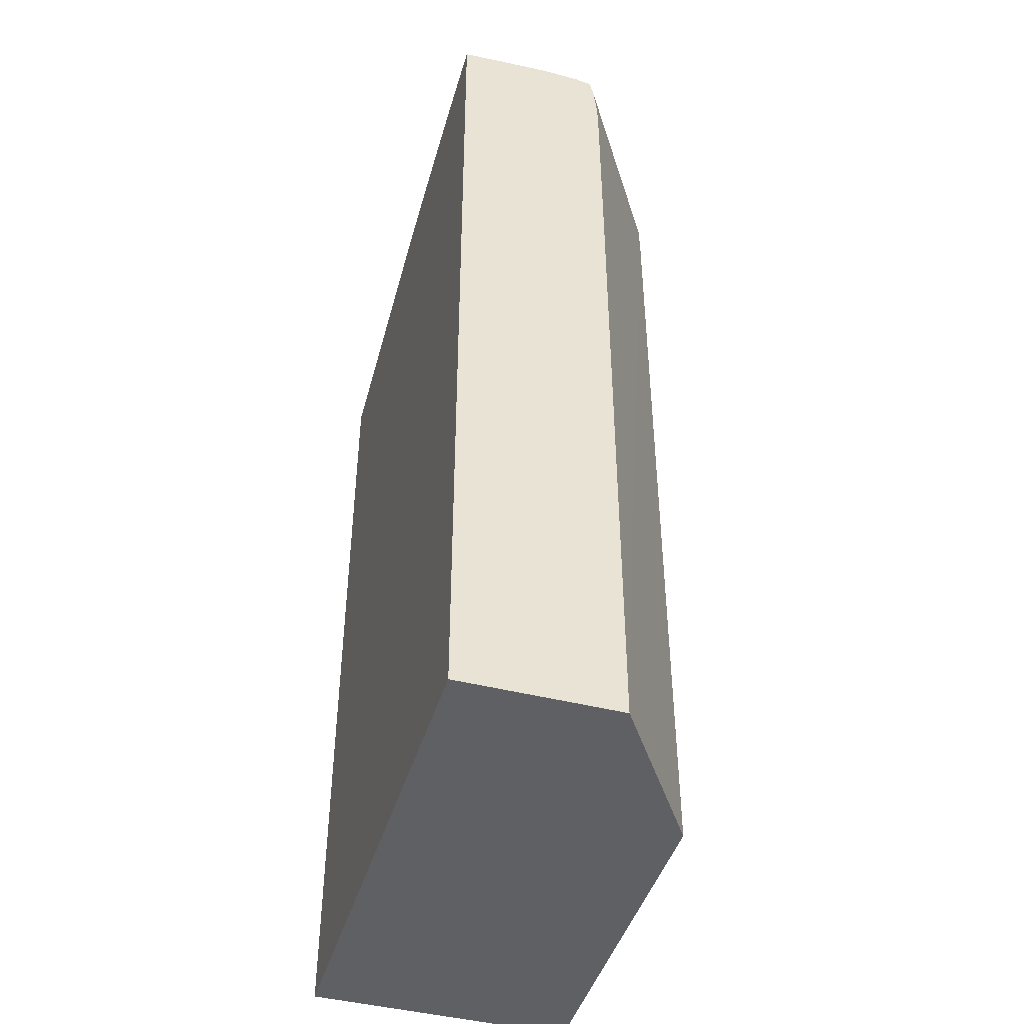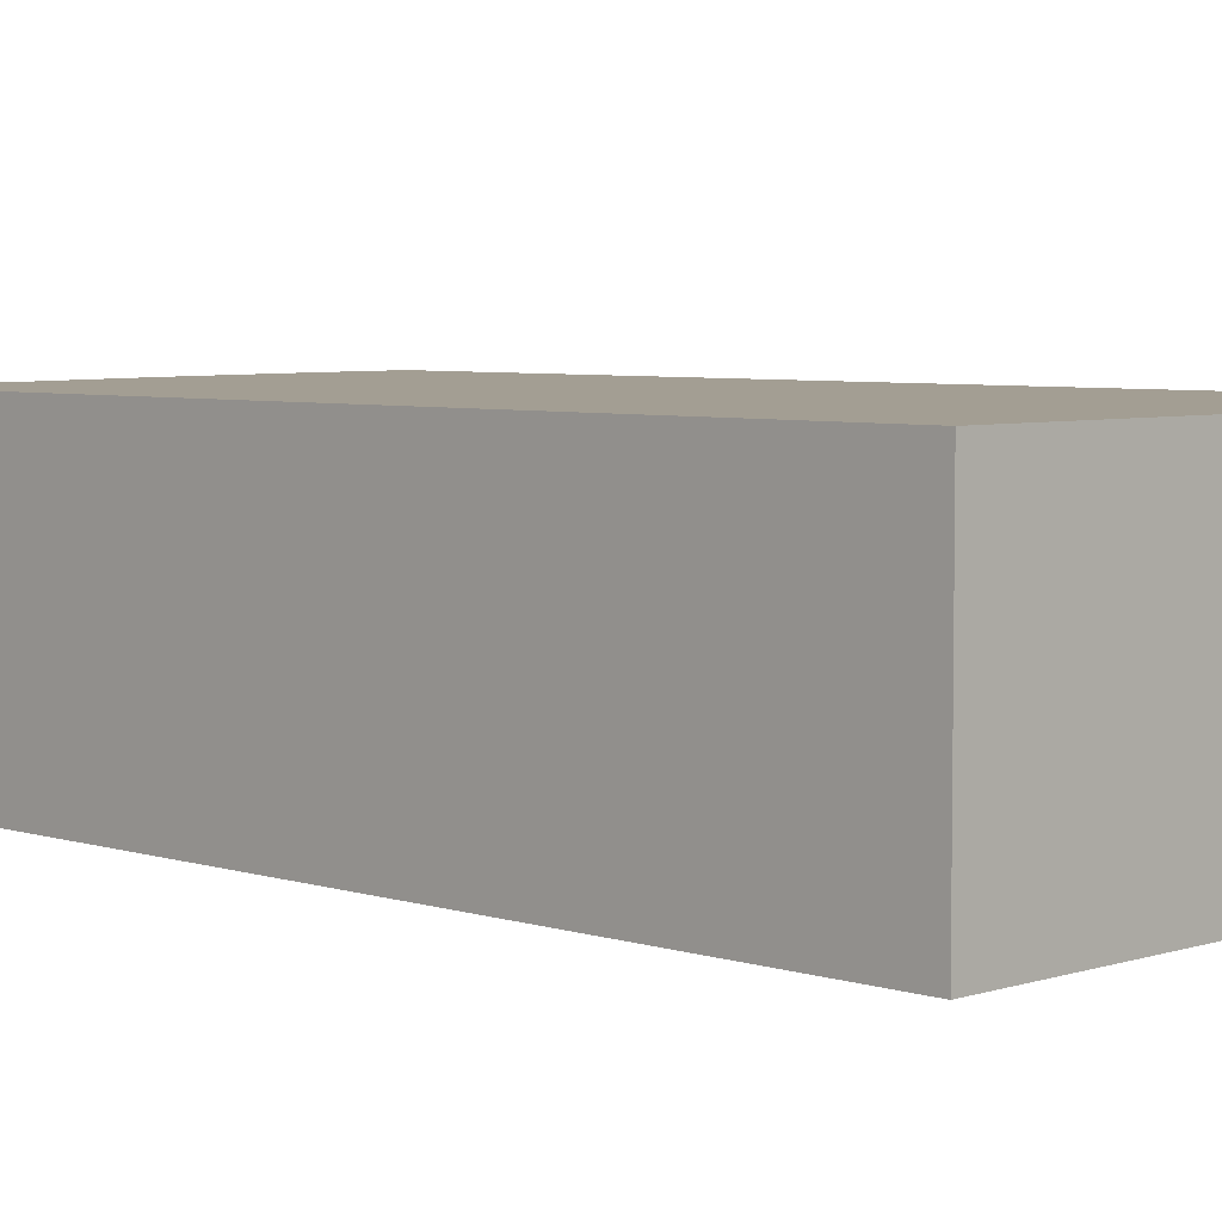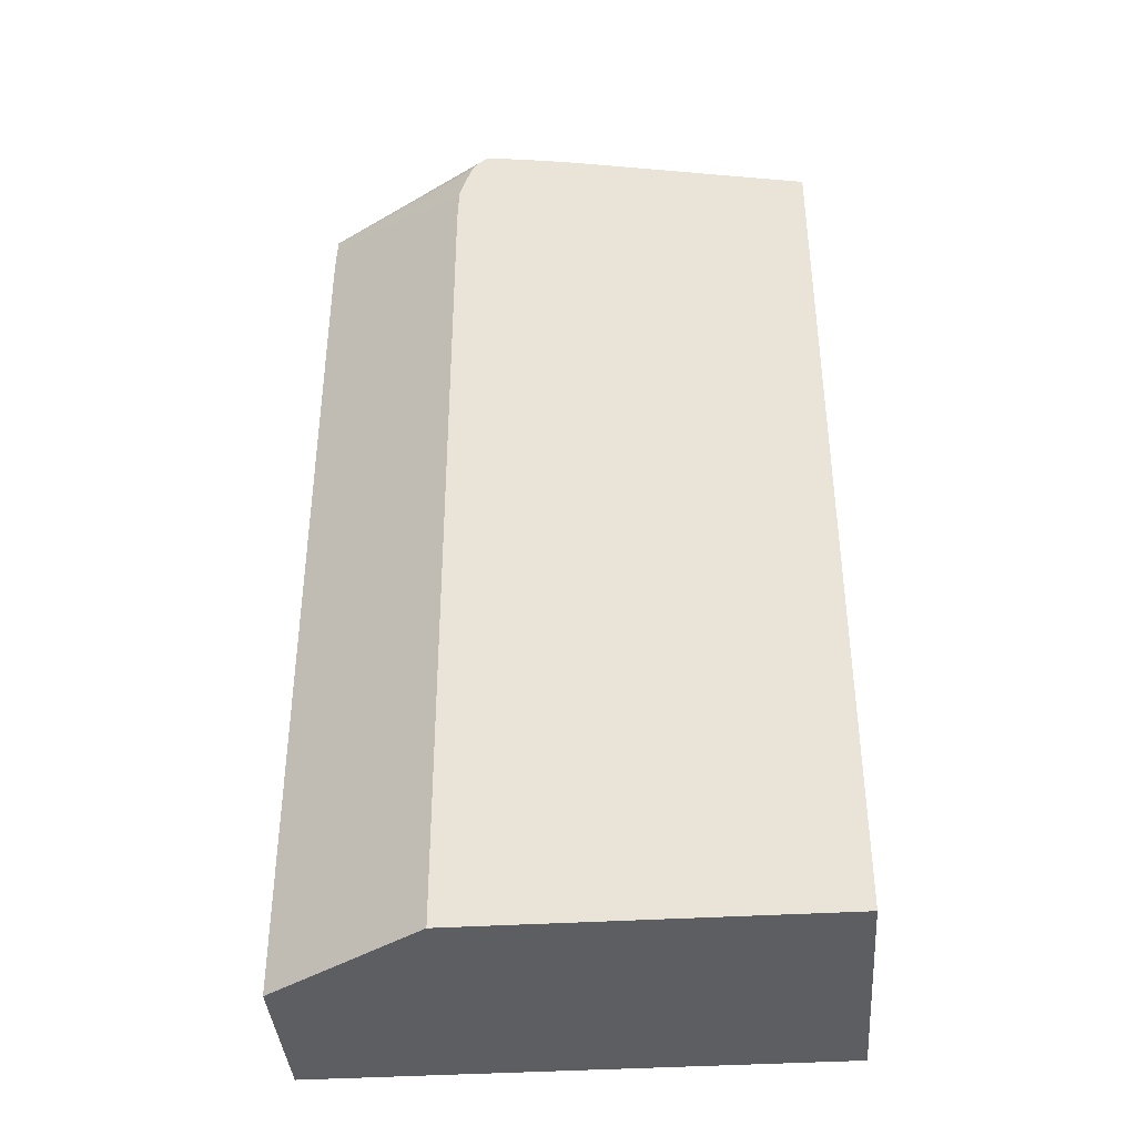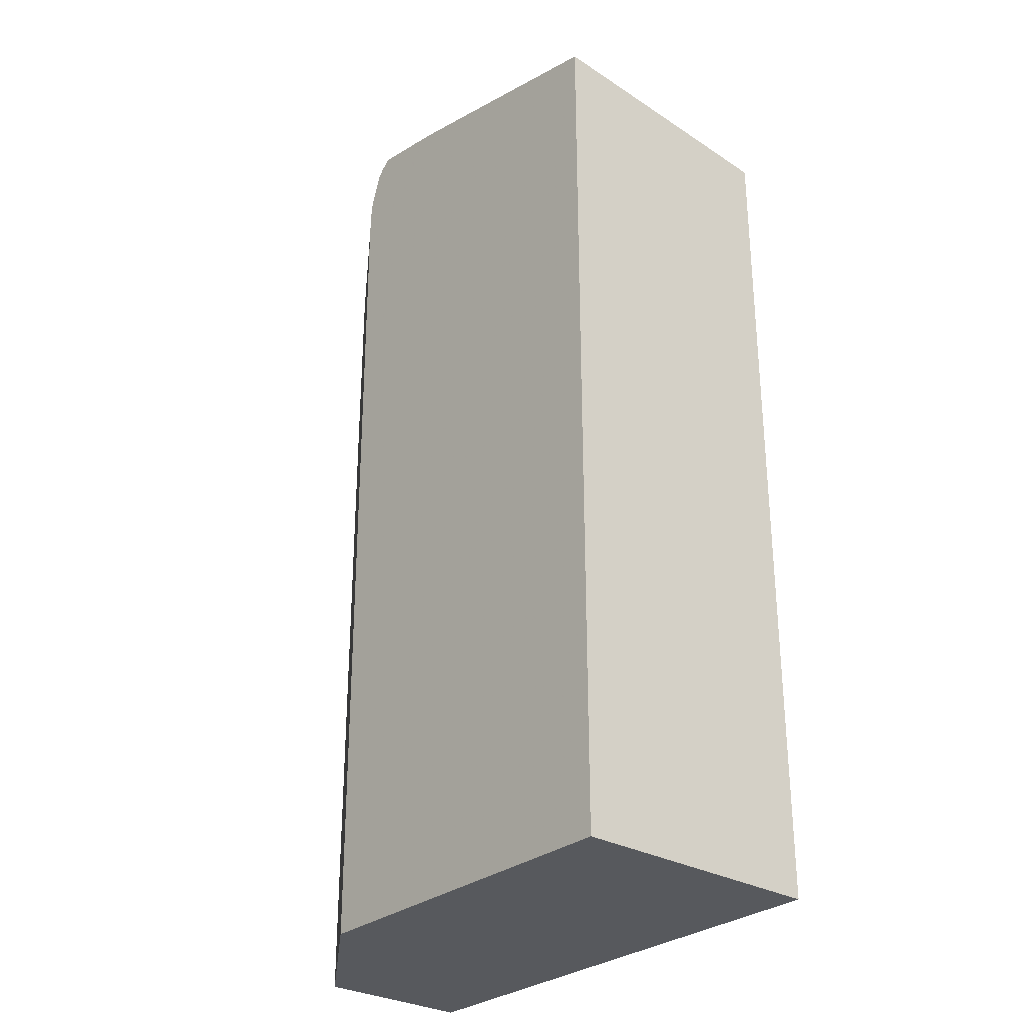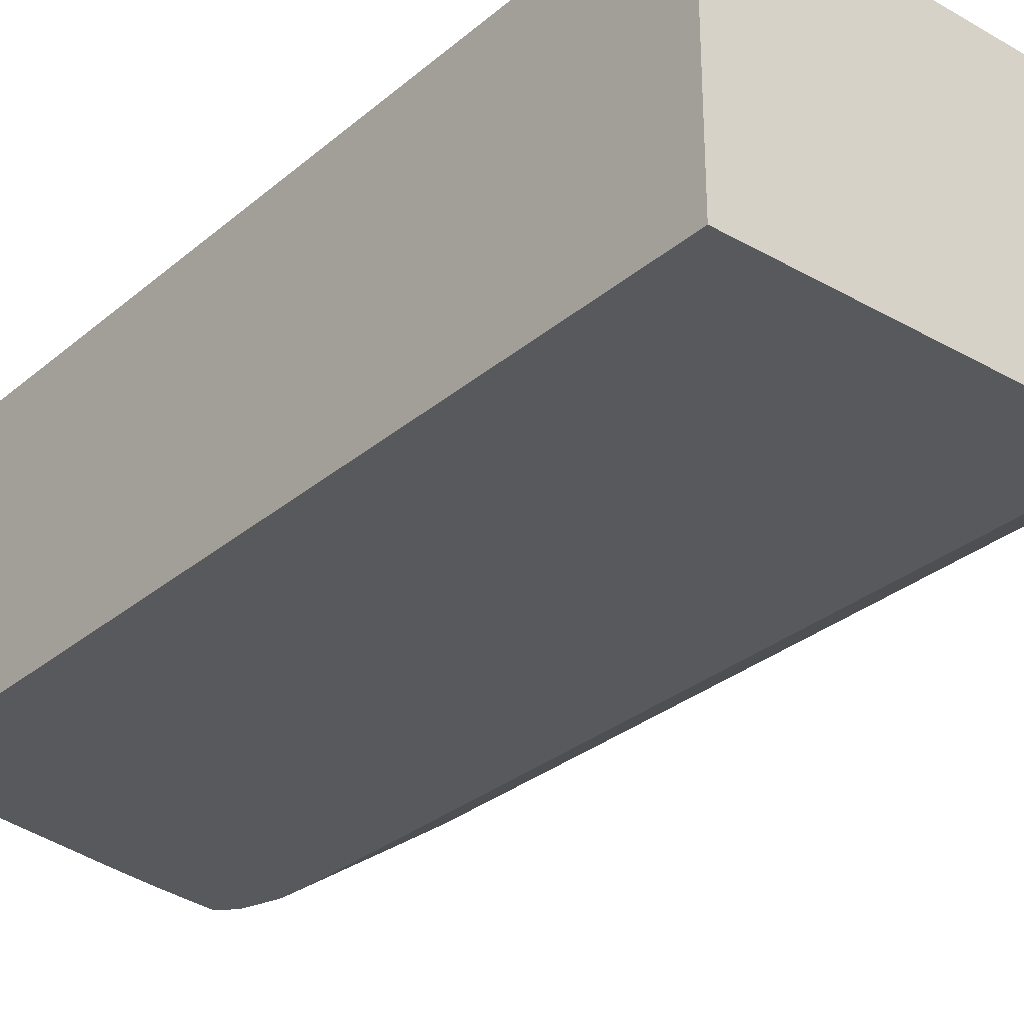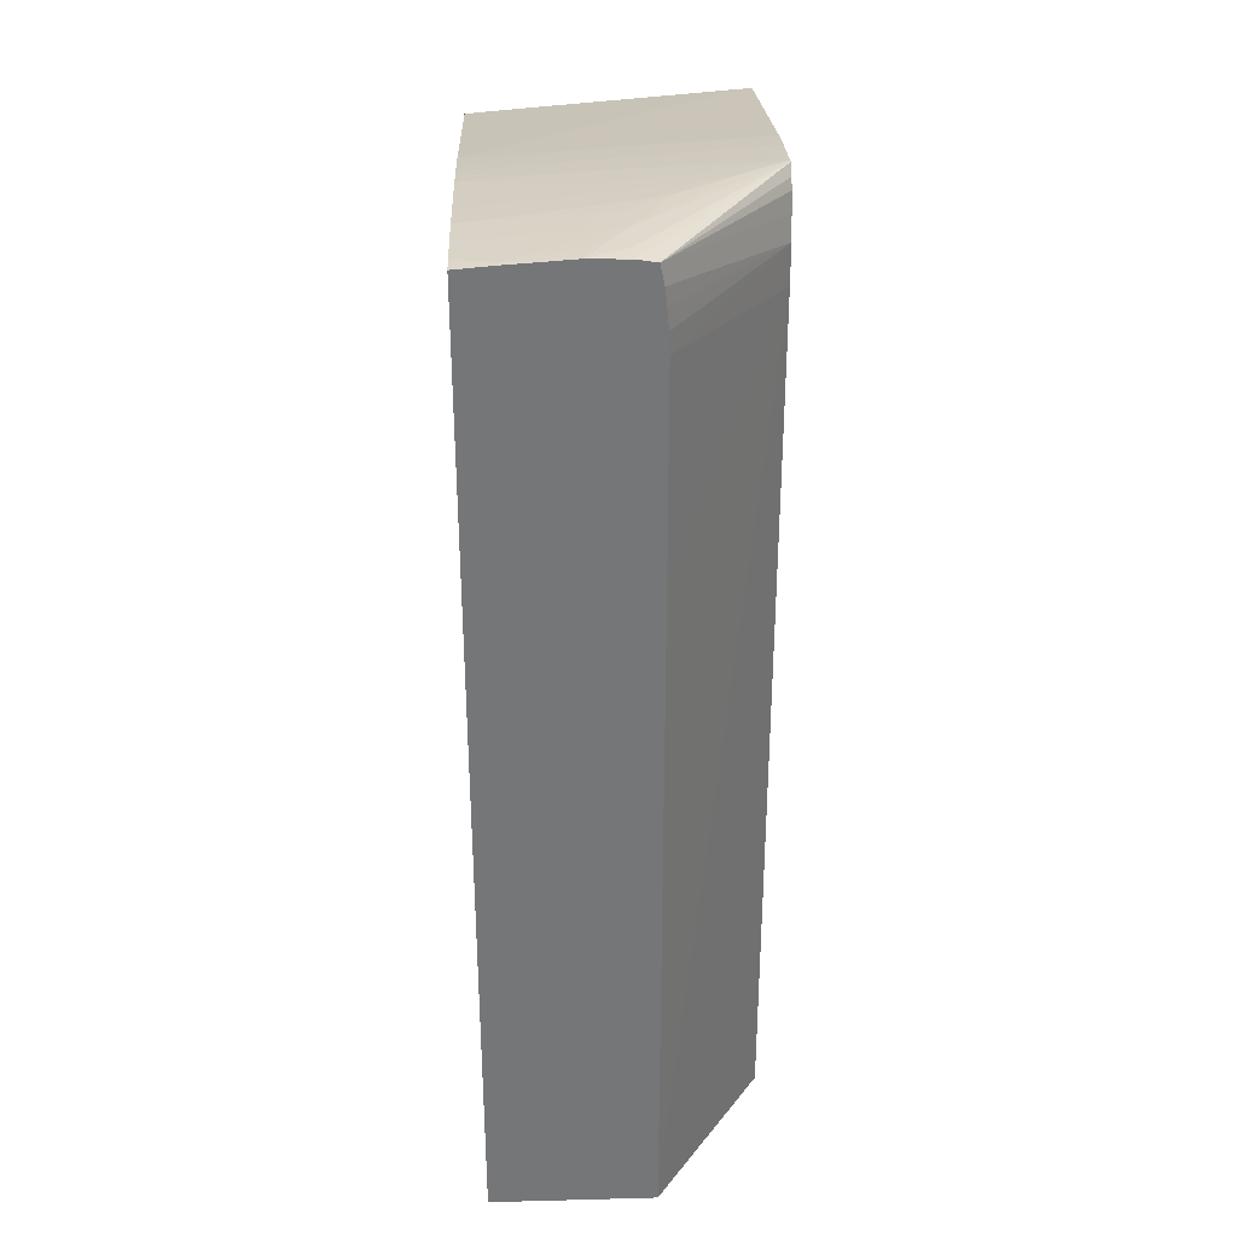
<metadata>
{"format":"obj","ext":"obj","renderer":"f3d","projection":"perspective","resolution":1024,"background":"white","views":[{"elev":-44.8,"azim":-106.4,"up":"+Z"},{"elev":5.2,"azim":135.0,"up":"+Y"},{"elev":-39.3,"azim":4.3,"up":"+Z"},{"elev":-29.4,"azim":49.6,"up":"+Z"},{"elev":-30.2,"azim":140.4,"up":"+Y"},{"elev":33.5,"azim":-92.1,"up":"+Z"}]}
</metadata>
<code>
v 0.01585 -0.03406 0.04476
v 0.01585 -0.03406 0.02027
v 0.01585 -0.03359 0.04472
v 0.009514 -0.02679 0.04562
v 0.009781 -0.02843 0.04568
v 0.01012 -0.03349 0.04596
v 0.01012 -0.03406 0.046
v 0.005757 -0.03406 0.02027
v 0.01585 -0.02679 0.02027
v 0.01585 -0.03093 0.04451
v 0.01585 -0.02843 0.04432
v 0.01585 -0.02679 0.04418
v 0.008629 -0.02679 0.04579
v 0.009111 -0.02945 0.04589
v 0.009111 -0.03349 0.04618
v 0.009111 -0.03406 0.04622
v 0.005684 -0.03406 0.04412
v 0.001507 -0.03118 0.02084
v 0.001507 -0.03118 0.02027
v 0.001507 -0.02679 0.02027
v 0.008102 -0.02679 0.04589
v 0.008102 -0.02742 0.04593
v 0.008102 -0.02843 0.04601
v 0.008102 -0.03349 0.04637
v 0.00855 -0.03406 0.04632
v 0.001507 -0.0312 0.03906
v 0.001507 -0.03119 0.02692
v 0.001507 -0.03118 0.02287
v 0.005722 -0.03406 0.04513
v 0.001507 -0.0312 0.04461
v 0.001507 -0.02679 0.04658
v 0.007723 -0.02679 0.04595
v 0.007089 -0.02945 0.04625
v 0.006991 -0.03359 0.04656
v 0.008102 -0.03406 0.0464
v 0.001507 -0.03118 0.04516
v 0.005907 -0.03406 0.04572
v 0.001507 -0.03098 0.04666
v 0.001507 -0.03109 0.04615
v 0.001507 -0.03113 0.04569
v 0.001507 -0.0278 0.04666
v 0.001663 -0.02781 0.04666
v 0.002024 -0.02679 0.04656
v 0.007089 -0.02679 0.04605
v 0.006389 -0.03015 0.04639
v 0.006588 -0.03399 0.04665
v 0.006588 -0.03406 0.04665
v 0.006067 -0.03406 0.04619
v 0.006253 -0.03406 0.04643
v 0.006522 -0.03406 0.04665
v 0.001507 -0.03048 0.04675
v 0.001507 -0.02945 0.04677
v 0.002028 -0.02945 0.04675
v 0.003041 -0.03015 0.04674
v 0.002712 -0.02878 0.04666
v 0.002668 -0.02679 0.04653
v 0.005065 -0.02679 0.04631
v 0.006079 -0.02945 0.04638
v 0.006079 -0.03147 0.04653
v 0.005527 -0.03205 0.04665
v 0.005715 -0.03272 0.04667
v 0.00304 -0.03046 0.04676
v 0.002028 -0.03046 0.04677
v 0.003046 -0.02943 0.04669
v 0.003702 -0.02976 0.04666
v 0.00304 -0.02679 0.0465
v 0.004052 -0.02679 0.04643
v 0.004634 -0.03084 0.04666
v 0.005343 -0.03147 0.04663
v 0.004838 -0.03147 0.04668
v 0.004044 -0.03049 0.04669
v 0.003884 -0.03015 0.04668
v 0.004044 -0.03015 0.04666
f 1 2 9
f 1 9 12
f 1 12 11
f 1 11 10
f 1 10 3
f 1 3 4
f 1 4 5
f 1 5 6
f 1 6 7
f 1 7 16
f 1 16 25
f 1 25 35
f 1 35 47
f 1 47 50
f 1 50 49
f 1 49 48
f 1 48 37
f 1 37 29
f 1 29 17
f 1 17 8
f 1 8 2
f 2 8 19
f 2 19 20
f 2 20 9
f 3 10 4
f 4 10 11
f 4 11 12
f 4 12 9
f 4 9 20
f 4 20 31
f 4 31 43
f 4 43 56
f 4 56 66
f 4 66 67
f 4 67 57
f 4 57 44
f 4 44 32
f 4 32 21
f 4 21 13
f 4 13 14
f 4 14 15
f 4 15 5
f 5 15 6
f 6 15 16
f 6 16 7
f 8 17 18
f 8 18 19
f 13 21 22
f 13 22 23
f 13 23 24
f 13 24 14
f 14 24 15
f 15 24 25
f 15 25 16
f 17 26 27
f 17 27 28
f 17 28 18
f 17 29 30
f 17 30 26
f 18 28 27
f 18 27 26
f 18 26 30
f 18 30 36
f 18 36 40
f 18 40 39
f 18 39 38
f 18 38 51
f 18 51 52
f 18 52 41
f 18 41 31
f 18 31 20
f 18 20 19
f 21 32 22
f 22 32 33
f 22 33 34
f 22 34 23
f 23 34 24
f 24 34 35
f 24 35 25
f 29 36 30
f 29 37 38
f 29 38 39
f 29 39 40
f 29 40 36
f 31 41 42
f 31 42 43
f 32 44 33
f 33 44 45
f 33 45 46
f 33 46 34
f 34 46 35
f 35 46 47
f 37 48 38
f 38 49 50
f 38 50 51
f 38 48 49
f 41 52 42
f 42 52 53
f 42 53 54
f 42 54 55
f 42 55 56
f 42 56 43
f 44 57 58
f 44 58 45
f 45 58 59
f 45 59 46
f 46 59 60
f 46 60 61
f 46 61 62
f 46 62 50
f 46 50 47
f 50 62 63
f 50 63 51
f 51 63 52
f 52 63 62
f 52 62 53
f 53 62 54
f 54 64 55
f 54 62 65
f 54 65 64
f 55 64 66
f 55 66 56
f 57 67 68
f 57 68 69
f 57 69 60
f 57 60 59
f 57 59 58
f 60 69 68
f 60 68 70
f 60 70 61
f 61 70 62
f 62 70 71
f 62 71 72
f 62 72 65
f 64 65 66
f 65 72 67
f 65 67 66
f 67 72 73
f 67 73 68
f 68 73 71
f 68 71 70
f 71 73 72

</code>
